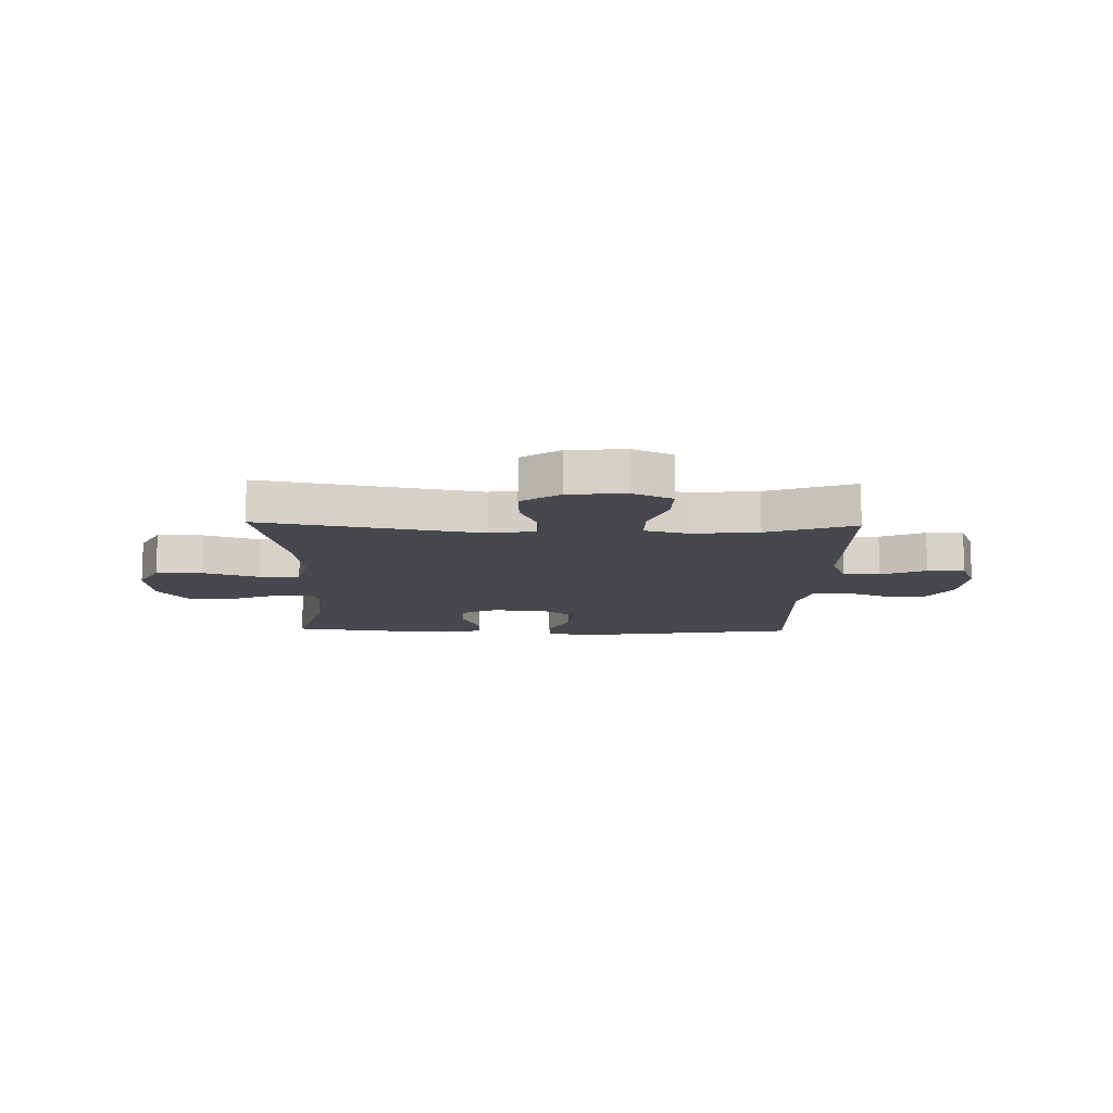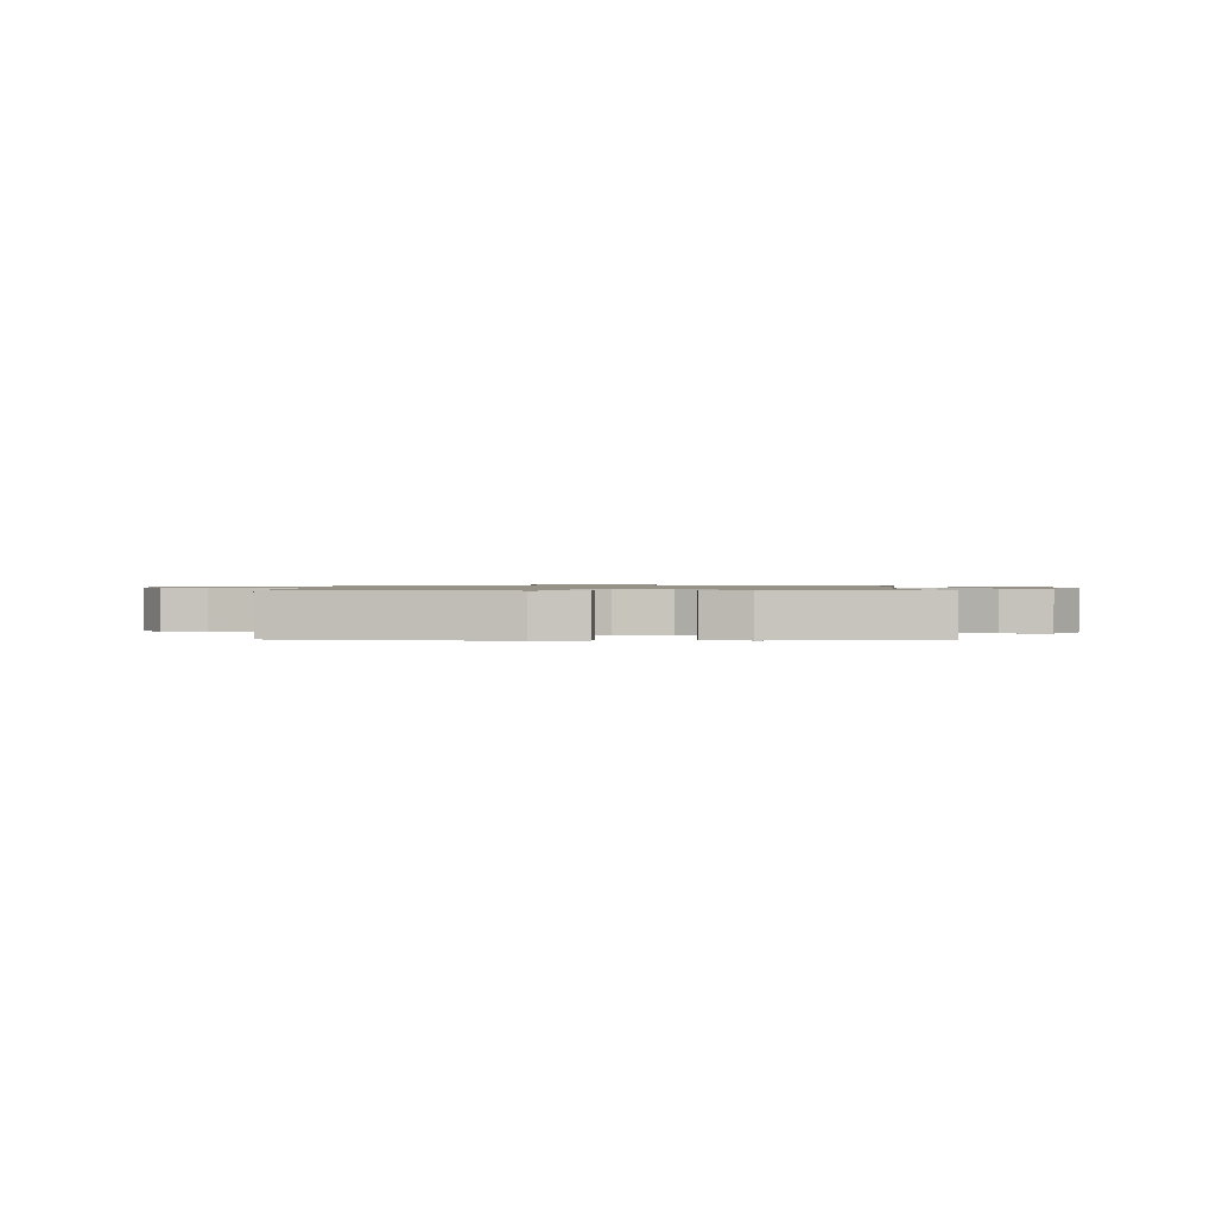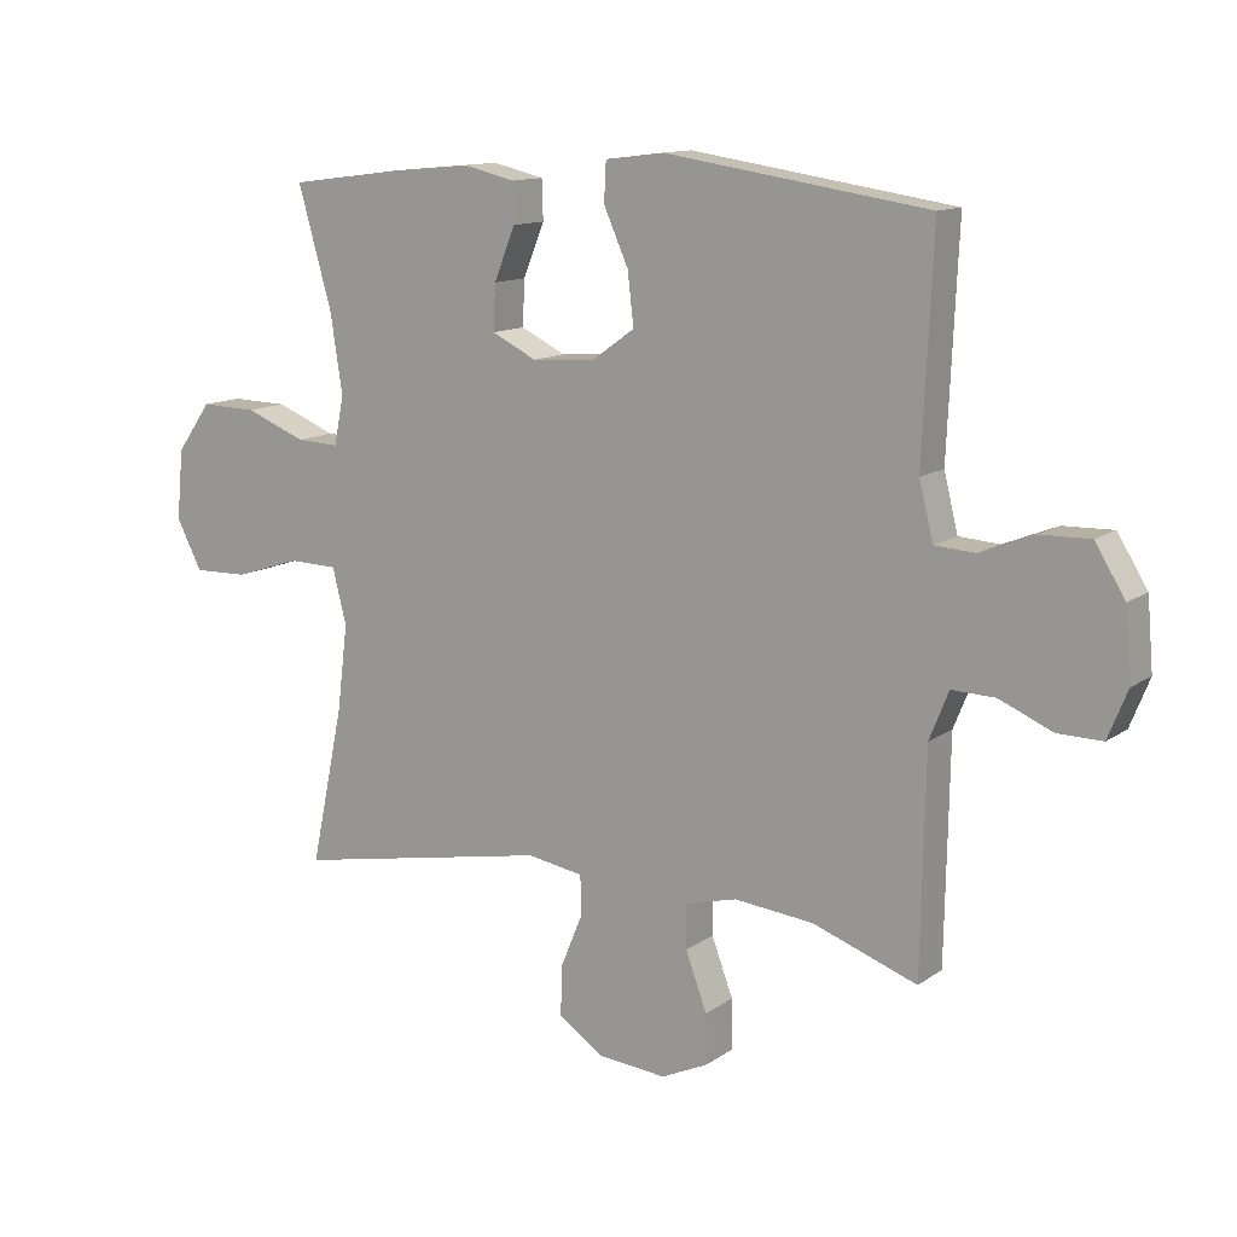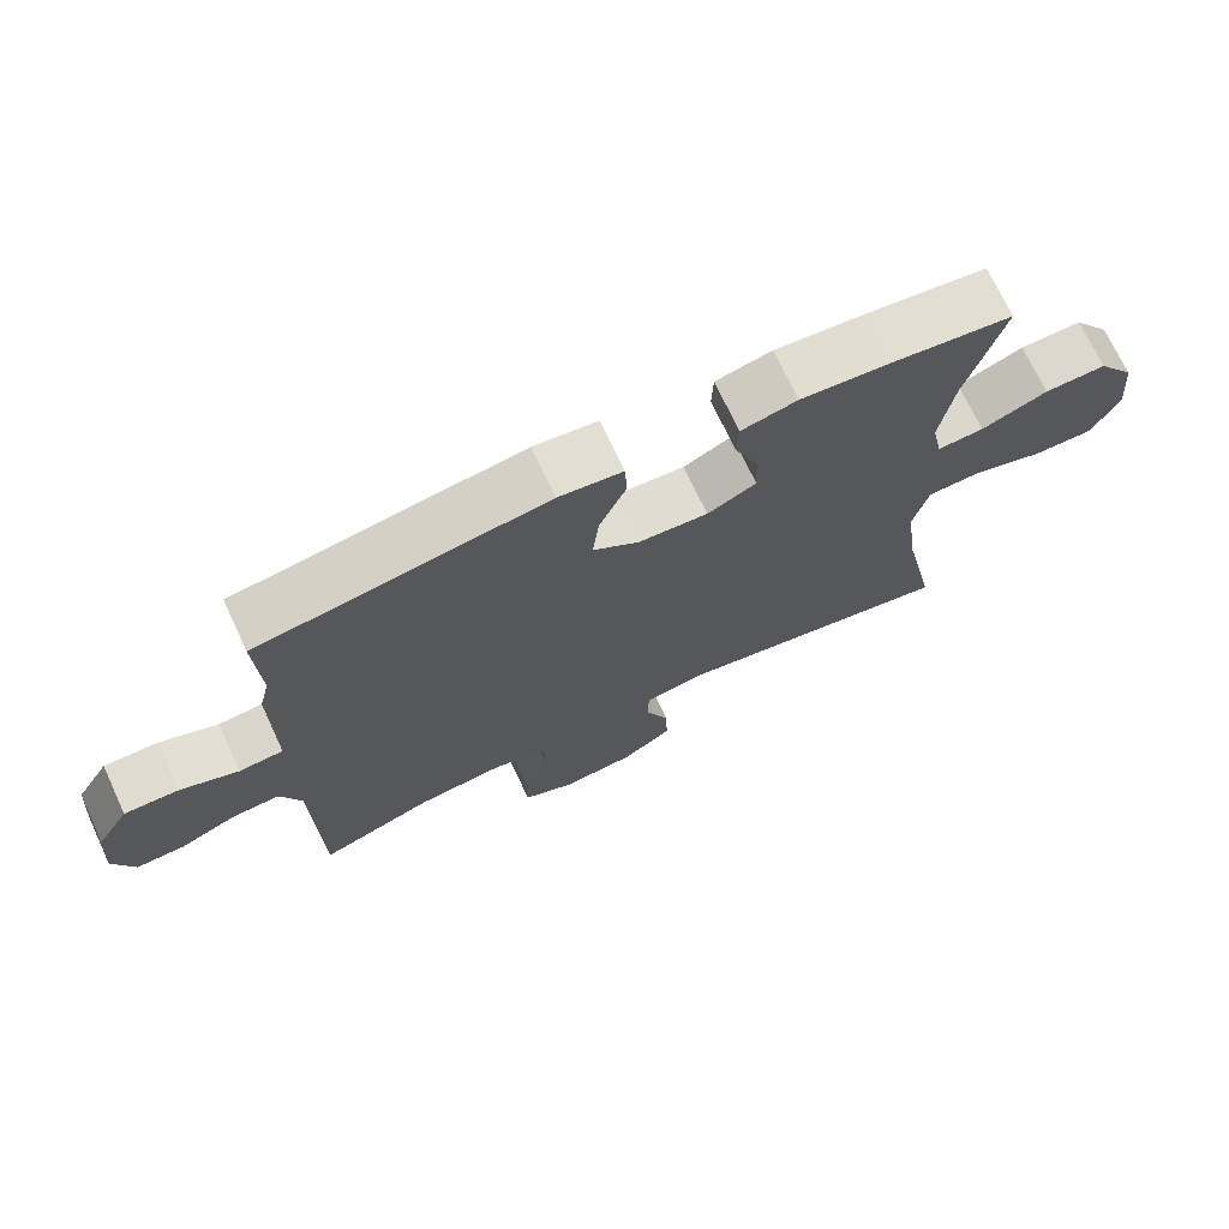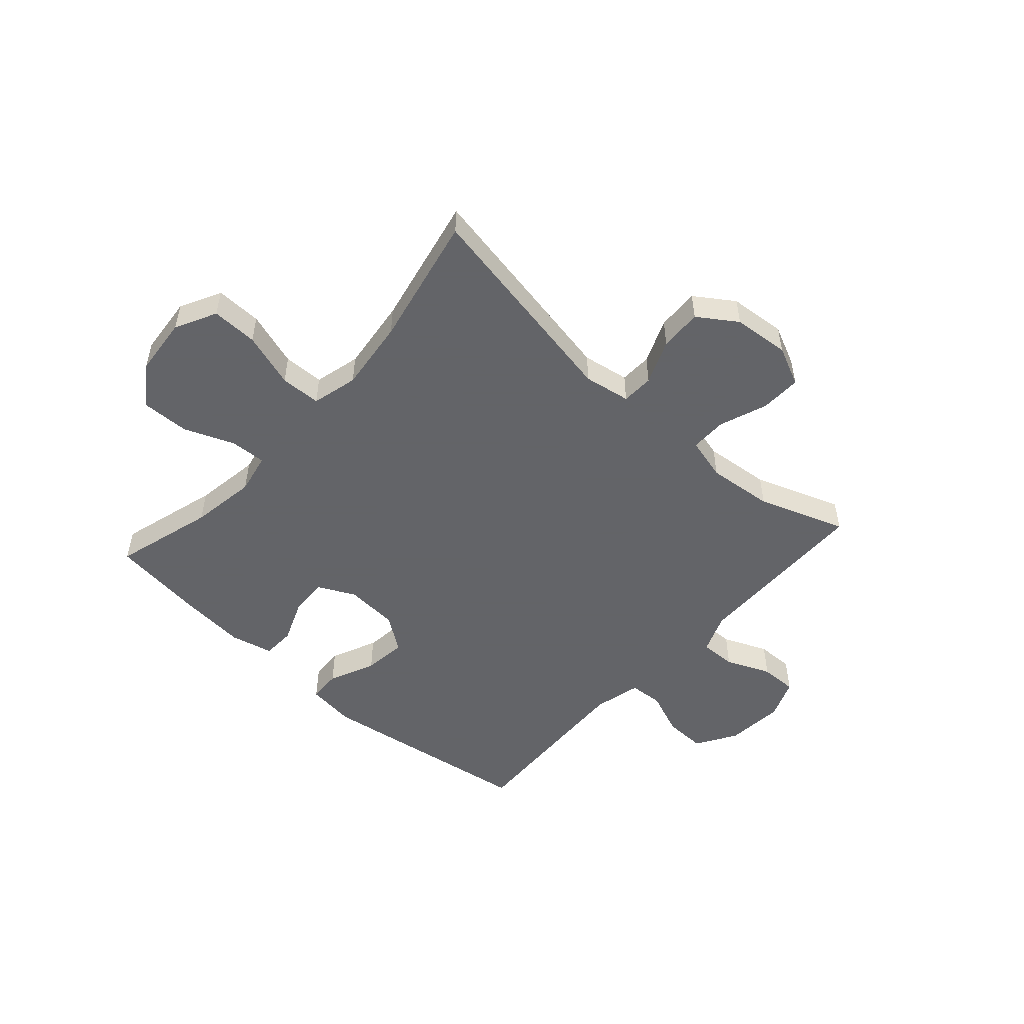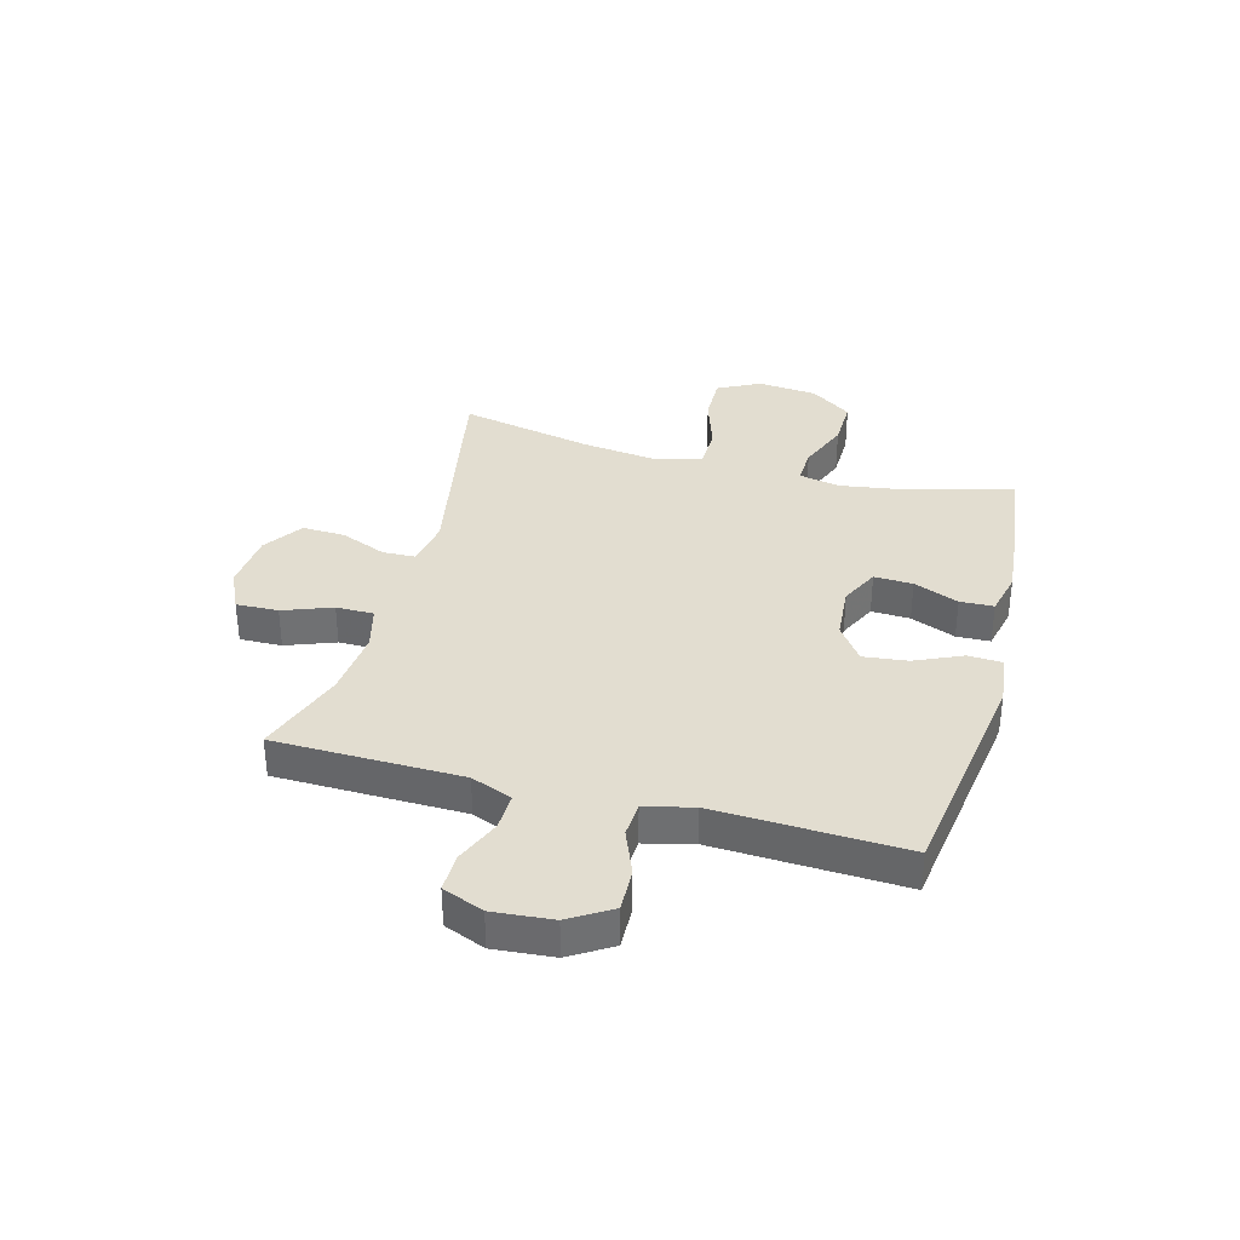
<metadata>
{"format":"obj","ext":"obj","renderer":"f3d","projection":"perspective","resolution":1024,"background":"white","views":[{"elev":-11.9,"azim":178.5,"up":"+Y"},{"elev":1.0,"azim":1.9,"up":"+Y"},{"elev":12.5,"azim":-147.2,"up":"+Z"},{"elev":71.5,"azim":-25.1,"up":"+Z"},{"elev":-51.3,"azim":138.1,"up":"+Y"},{"elev":35.3,"azim":-75.0,"up":"+Y"}]}
</metadata>
<code>
v -0.5 0.07 -0.5
v -0.504 0.07 -0.287
v -0.506 0.07 -0.171
v -0.535 0.07 -0.099
v -0.6 0.07 -0.101
v -0.68 0.07 -0.135
v -0.747 0.07 -0.136
v -0.776 0.07 -0.064
v -0.767 0.07 0.041
v -0.722 0.07 0.114
v -0.647 0.07 0.112
v -0.567 0.07 0.08
v -0.506 0.07 0.084
v -0.485 0.07 0.169
v -0.5 0.07 0.5
v -0.105 0.07 0.559
v -0.017 0.07 0.548
v -0.014 0.07 0.489
v -0.051 0.07 0.406
v -0.06 0.07 0.328
v 0.003 0.07 0.283
v 0.099 0.07 0.276
v 0.166 0.07 0.309
v 0.163 0.07 0.377
v 0.131 0.07 0.456
v 0.133 0.07 0.515
v 0.21 0.07 0.533
v 0.33 0.07 0.522
v 0.5 0.07 0.5
v 0.449 0.07 0.32
v 0.431 0.07 0.202
v 0.446 0.07 0.129
v 0.51 0.07 0.132
v 0.601 0.07 0.168
v 0.686 0.07 0.17
v 0.738 0.07 0.097
v 0.748 0.07 -0.008
v 0.71 0.07 -0.082
v 0.627 0.07 -0.08
v 0.528 0.07 -0.048
v 0.455 0.07 -0.05
v 0.434 0.07 -0.133
v 0.45 0.07 -0.263
v 0.5 0.07 -0.5
v 0.111 0.07 -0.427
v 0.027 0.07 -0.441
v 0.025 0.07 -0.499
v 0.058 0.07 -0.579
v 0.061 0.07 -0.655
v -0.008 0.07 -0.702
v -0.11 0.07 -0.711
v -0.181 0.07 -0.678
v -0.179 0.07 -0.604
v -0.147 0.07 -0.518
v -0.147 0.07 -0.452
v -0.224 0.07 -0.432
v -0.343 0.07 -0.444
v -0.5 0 -0.5
v -0.504 0 -0.287
v -0.506 0 -0.171
v -0.535 0 -0.099
v -0.6 0 -0.101
v -0.68 0 -0.135
v -0.747 0 -0.136
v -0.776 0 -0.064
v -0.767 0 0.041
v -0.722 0 0.114
v -0.647 0 0.112
v -0.567 0 0.08
v -0.506 0 0.084
v -0.485 0 0.169
v -0.5 0 0.5
v -0.105 0 0.559
v -0.017 0 0.548
v -0.014 0 0.489
v -0.051 0 0.406
v -0.06 0 0.328
v 0.003 0 0.283
v 0.099 0 0.276
v 0.166 0 0.309
v 0.163 0 0.377
v 0.131 0 0.456
v 0.133 0 0.515
v 0.21 0 0.533
v 0.33 0 0.522
v 0.5 0 0.5
v 0.449 0 0.32
v 0.431 0 0.202
v 0.446 0 0.129
v 0.51 0 0.132
v 0.601 0 0.168
v 0.686 0 0.17
v 0.738 0 0.097
v 0.748 0 -0.008
v 0.71 0 -0.082
v 0.627 0 -0.08
v 0.528 0 -0.048
v 0.455 0 -0.05
v 0.434 0 -0.133
v 0.45 0 -0.263
v 0.5 0 -0.5
v 0.111 0 -0.427
v 0.027 0 -0.441
v 0.025 0 -0.499
v 0.058 0 -0.579
v 0.061 0 -0.655
v -0.008 0 -0.702
v -0.11 0 -0.711
v -0.181 0 -0.678
v -0.179 0 -0.604
v -0.147 0 -0.518
v -0.147 0 -0.452
v -0.224 0 -0.432
v -0.343 0 -0.444
f 52 53 54
f 51 52 54
f 50 51 54
f 49 50 54
f 48 49 54
f 47 48 54
f 46 47 54 55
f 45 46 55 56
f 43 44 45
f 42 43 45 56
f 38 39 40
f 37 38 40
f 36 37 40
f 35 36 40
f 34 35 40
f 33 34 40
f 32 33 40 41
f 42 56 57
f 41 42 57
f 32 41 57
f 31 32 57
f 28 29 30
f 27 28 30
f 26 27 30
f 25 26 30
f 24 25 30
f 17 18 19
f 16 17 19
f 15 16 19
f 14 15 19
f 13 14 19 20
f 10 11 12
f 9 10 12
f 8 9 12
f 7 8 12
f 6 7 12
f 5 6 12
f 4 5 12 13
f 13 20 21
f 4 13 21
f 3 4 21
f 3 21 22
f 2 3 22
f 1 2 22
f 57 1 22
f 23 24 30 31
f 22 23 31 57
f 111 110 109
f 111 109 108
f 111 108 107
f 111 107 106
f 111 106 105
f 111 105 104
f 112 111 104 103
f 113 112 103 102
f 102 101 100
f 113 102 100 99
f 97 96 95
f 97 95 94
f 97 94 93
f 97 93 92
f 97 92 91
f 97 91 90
f 98 97 90 89
f 114 113 99
f 114 99 98
f 114 98 89
f 114 89 88
f 87 86 85
f 87 85 84
f 87 84 83
f 87 83 82
f 87 82 81
f 76 75 74
f 76 74 73
f 76 73 72
f 76 72 71
f 77 76 71 70
f 69 68 67
f 69 67 66
f 69 66 65
f 69 65 64
f 69 64 63
f 69 63 62
f 70 69 62 61
f 78 77 70
f 78 70 61
f 78 61 60
f 79 78 60
f 79 60 59
f 79 59 58
f 79 58 114
f 88 87 81 80
f 114 88 80 79
f 1 58 59 2
f 2 59 60 3
f 3 60 61 4
f 4 61 62 5
f 5 62 63 6
f 6 63 64 7
f 7 64 65 8
f 8 65 66 9
f 9 66 67 10
f 10 67 68 11
f 11 68 69 12
f 12 69 70 13
f 13 70 71 14
f 14 71 72 15
f 15 72 73 16
f 16 73 74 17
f 17 74 75 18
f 18 75 76 19
f 19 76 77 20
f 20 77 78 21
f 21 78 79 22
f 22 79 80 23
f 23 80 81 24
f 24 81 82 25
f 25 82 83 26
f 26 83 84 27
f 27 84 85 28
f 28 85 86 29
f 29 86 87 30
f 30 87 88 31
f 31 88 89 32
f 32 89 90 33
f 33 90 91 34
f 34 91 92 35
f 35 92 93 36
f 36 93 94 37
f 37 94 95 38
f 38 95 96 39
f 39 96 97 40
f 40 97 98 41
f 41 98 99 42
f 42 99 100 43
f 43 100 101 44
f 44 101 102 45
f 45 102 103 46
f 46 103 104 47
f 47 104 105 48
f 48 105 106 49
f 49 106 107 50
f 50 107 108 51
f 51 108 109 52
f 52 109 110 53
f 53 110 111 54
f 54 111 112 55
f 55 112 113 56
f 56 113 114 57
f 57 114 58 1

</code>
